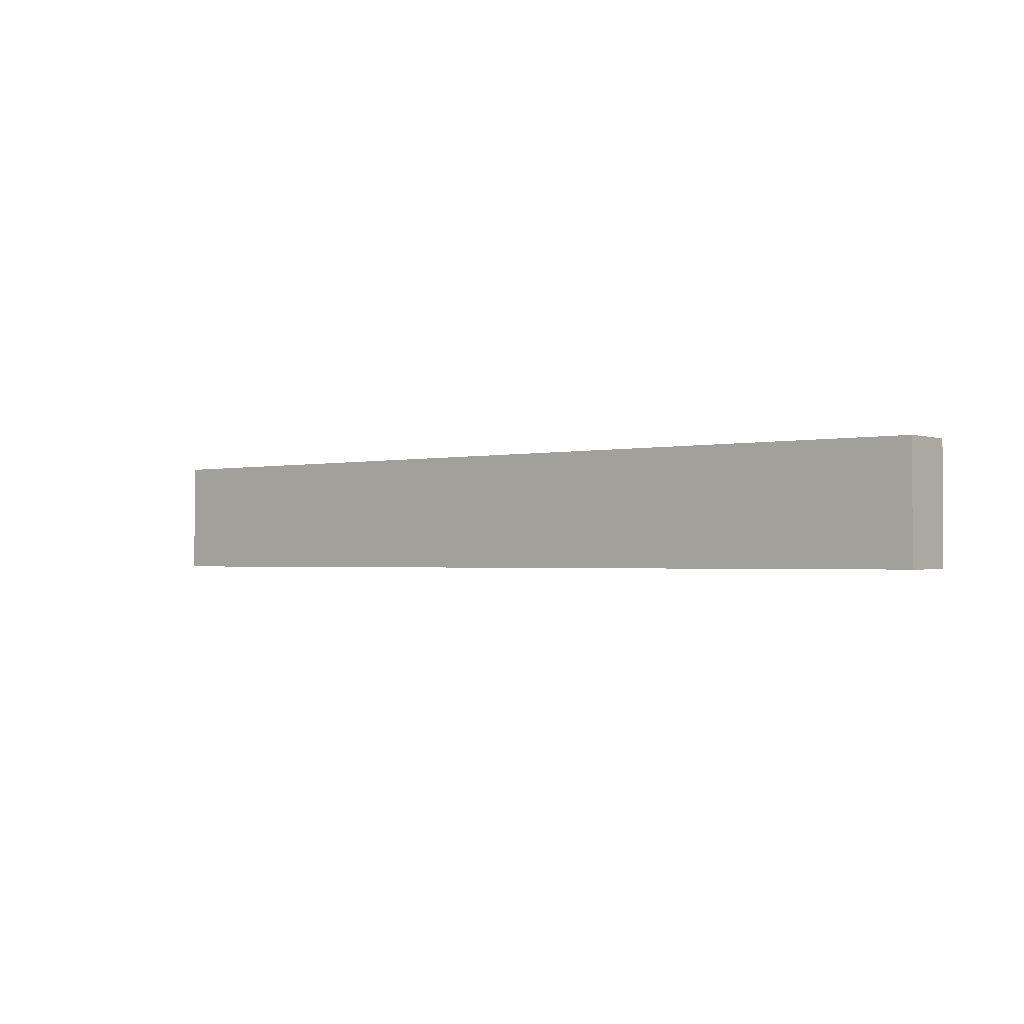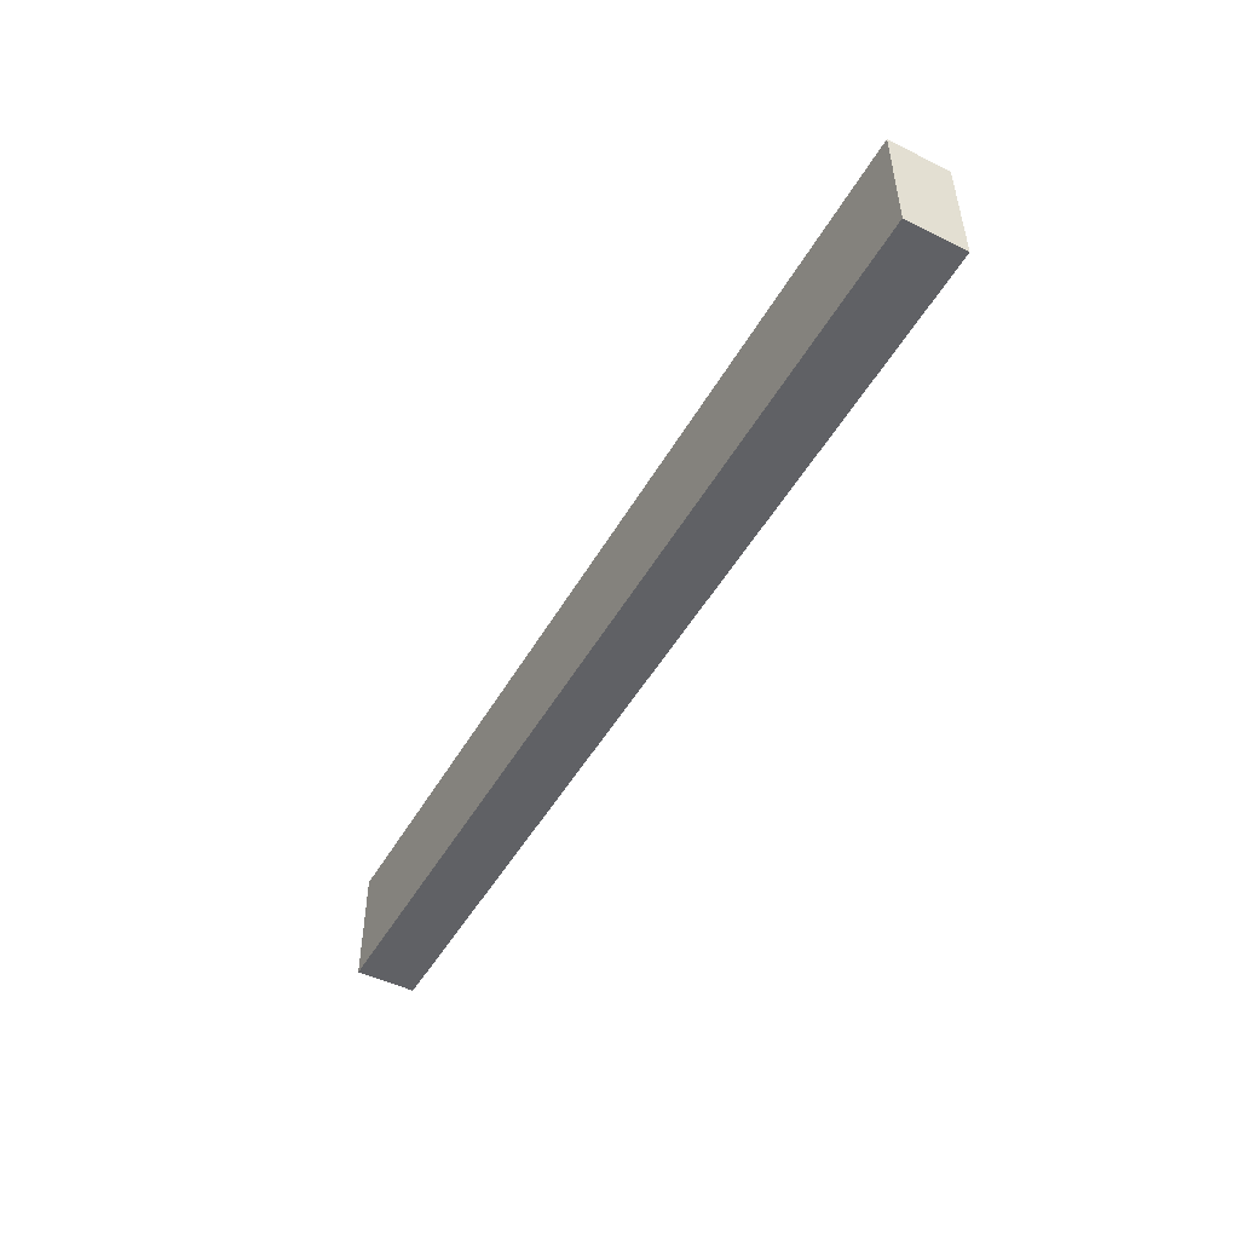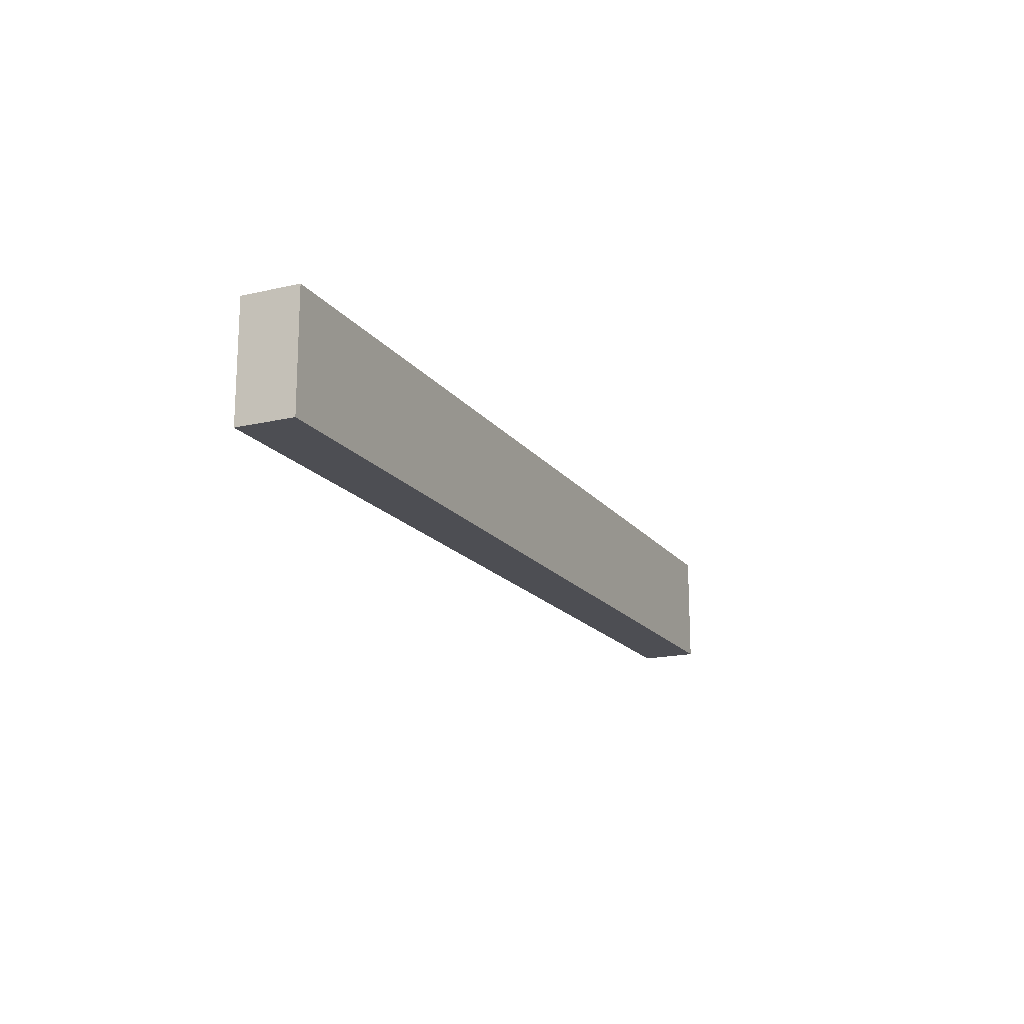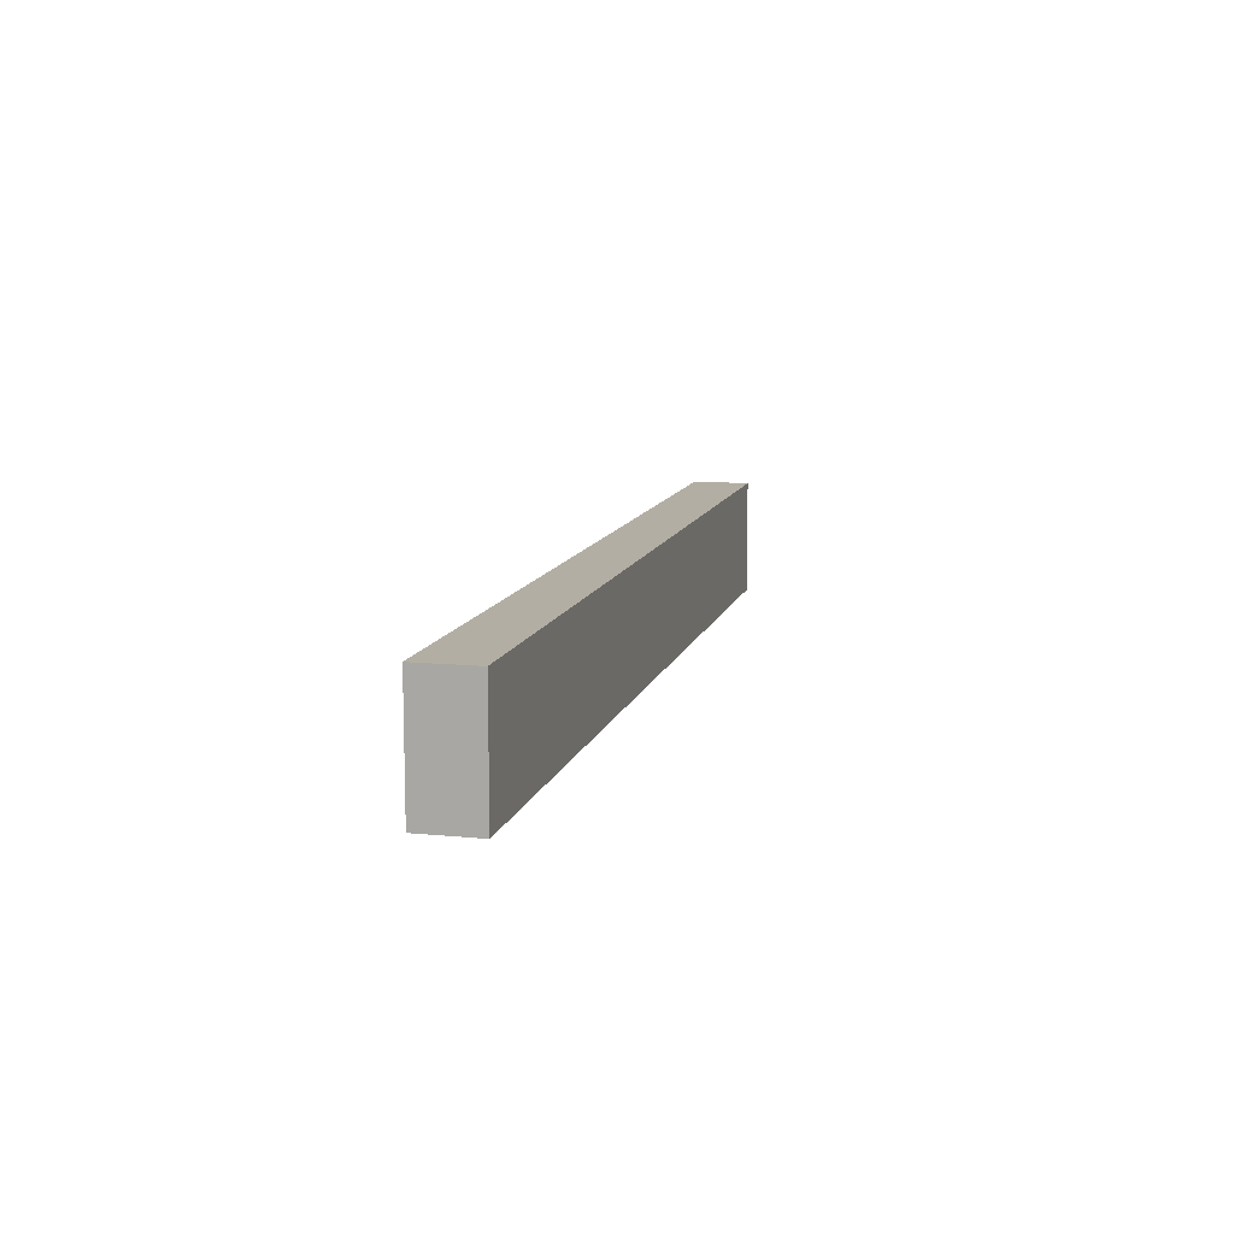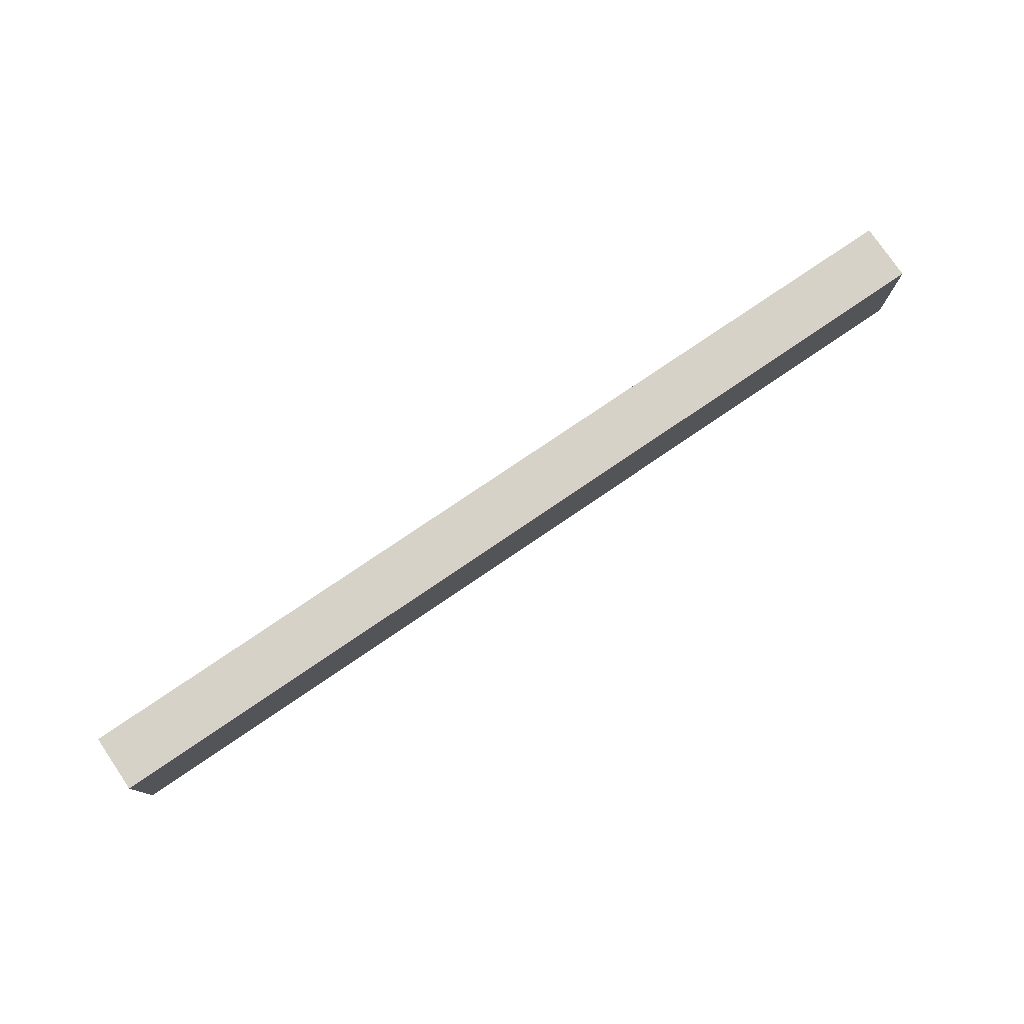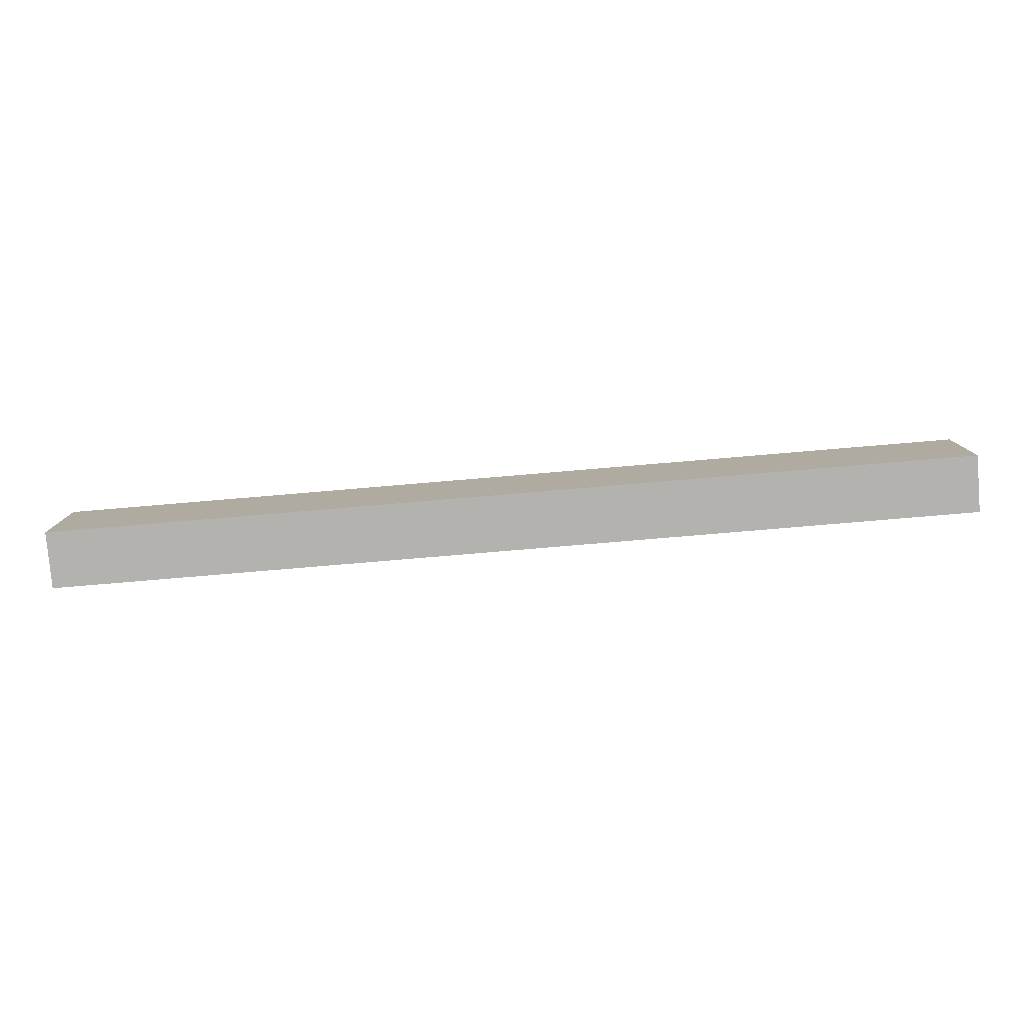
<metadata>
{"format":"obj","ext":"obj","renderer":"f3d","projection":"perspective","resolution":1024,"background":"white","views":[{"elev":-1.5,"azim":-140.3,"up":"+Y"},{"elev":-49.1,"azim":61.3,"up":"+Y"},{"elev":-17.3,"azim":114.9,"up":"+Y"},{"elev":11.0,"azim":103.7,"up":"+Y"},{"elev":77.6,"azim":-34.2,"up":"+Y"},{"elev":-79.7,"azim":4.8,"up":"+Y"}]}
</metadata>
<code>
g default
v -1.22 -0.15 1.358
v 1.22 -0.15 1.358
v -1.22 0.15 1.358
v 1.22 0.15 1.358
v -1.22 0.15 1.208
v 1.22 0.15 1.208
v -1.22 -0.15 1.208
v 1.22 -0.15 1.208
v 0 -0.15 1.358
v 0 0.15 1.358
v 0 0.15 1.208
v 0 -0.15 1.208
v -1.22 0 1.358
v 1.22 0 1.358
v -1.22 0.15 1.283
v 1.22 0.15 1.283
v -1.22 0 1.208
v 1.22 0 1.208
v -1.22 -0.15 1.283
v 1.22 -0.15 1.283
g pCube14
f 1 9 2 14 4 10 3 13
f 3 10 4 16 6 11 5 15
f 5 11 6 18 8 12 7 17
f 7 12 8 20 2 9 1 19
f 2 20 8 18 6 16 4 14
f 7 19 1 13 3 15 5 17

</code>
